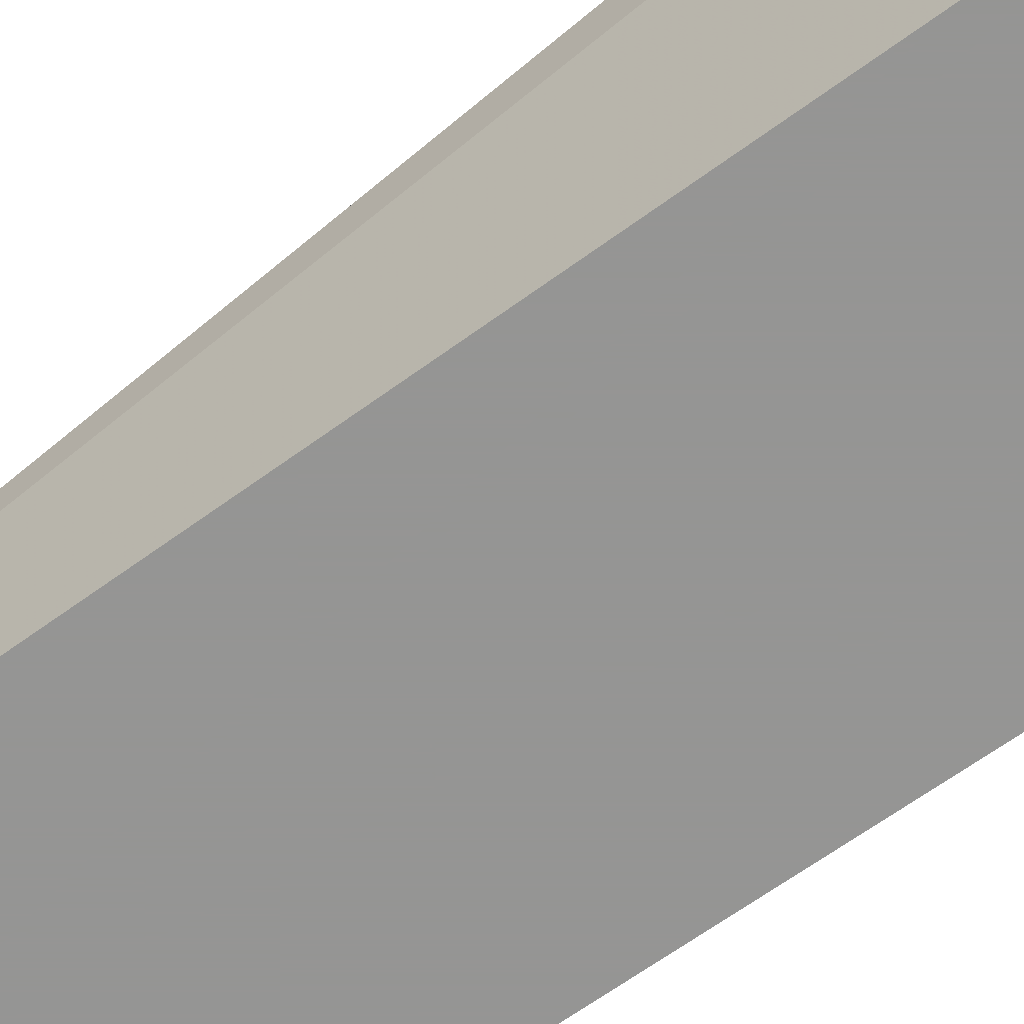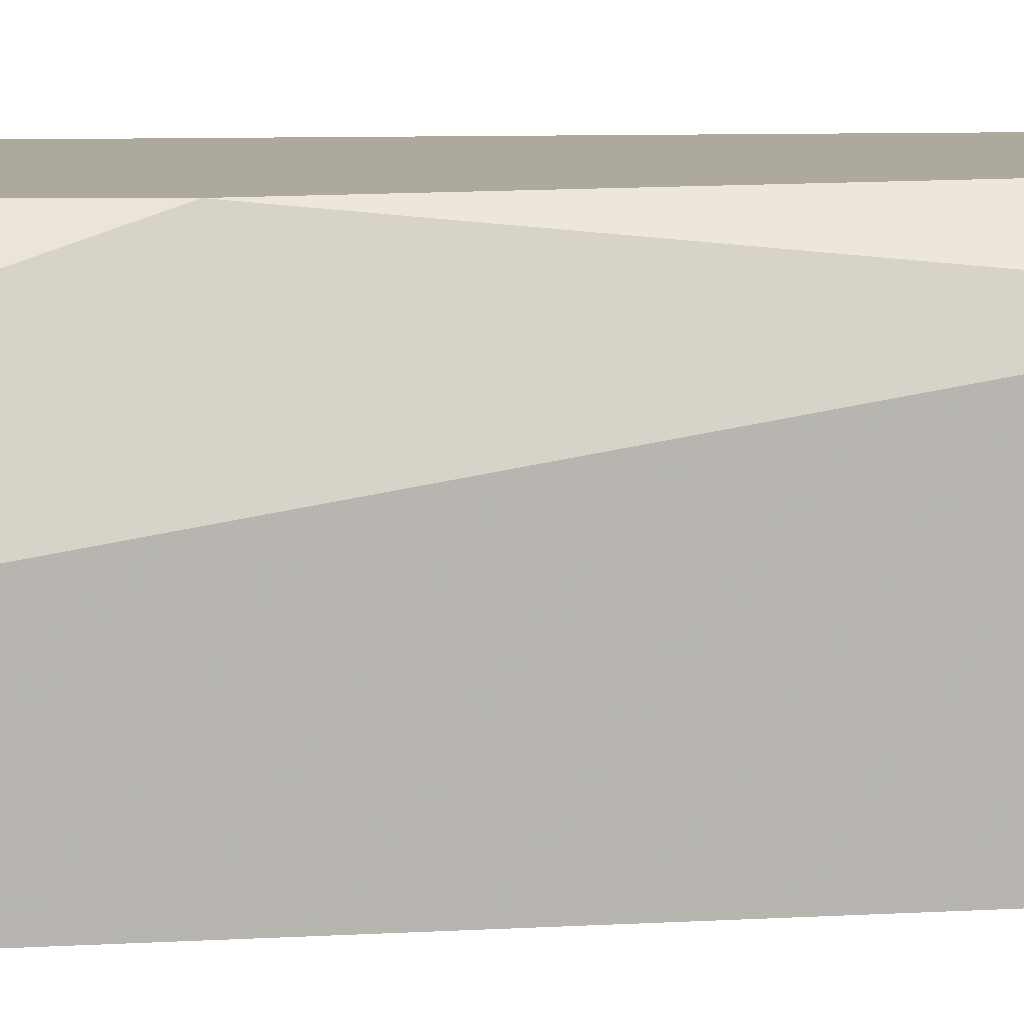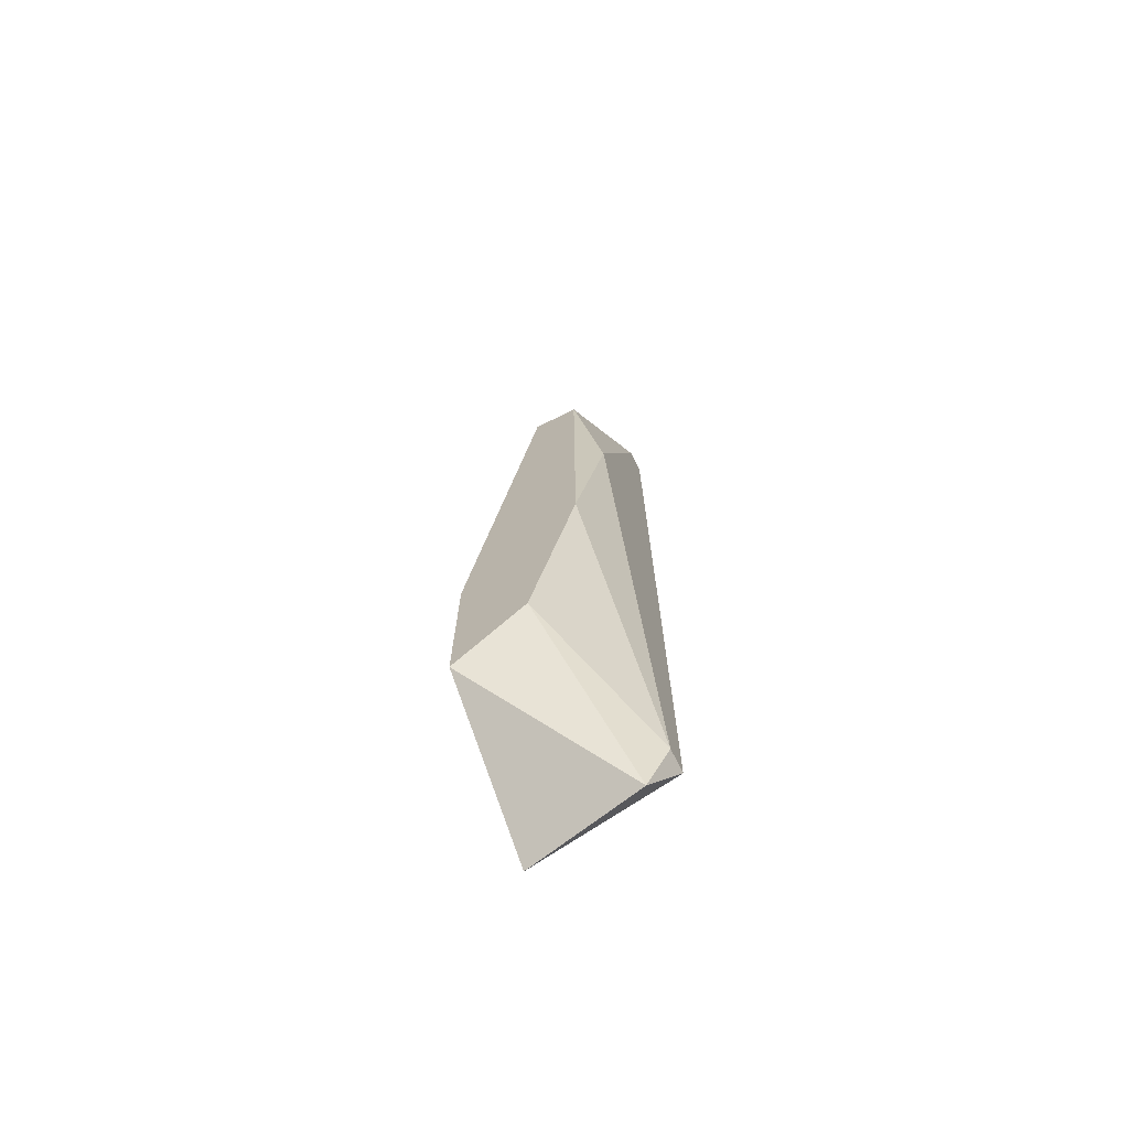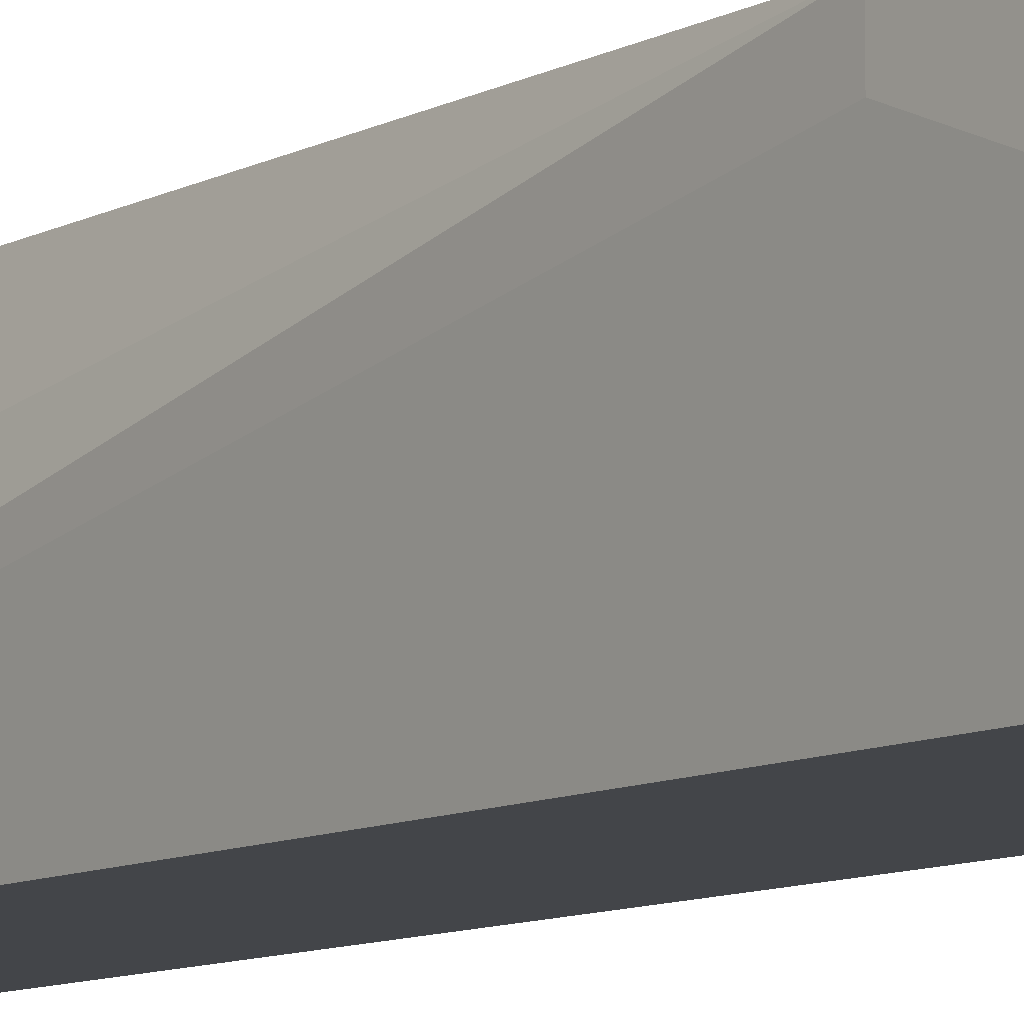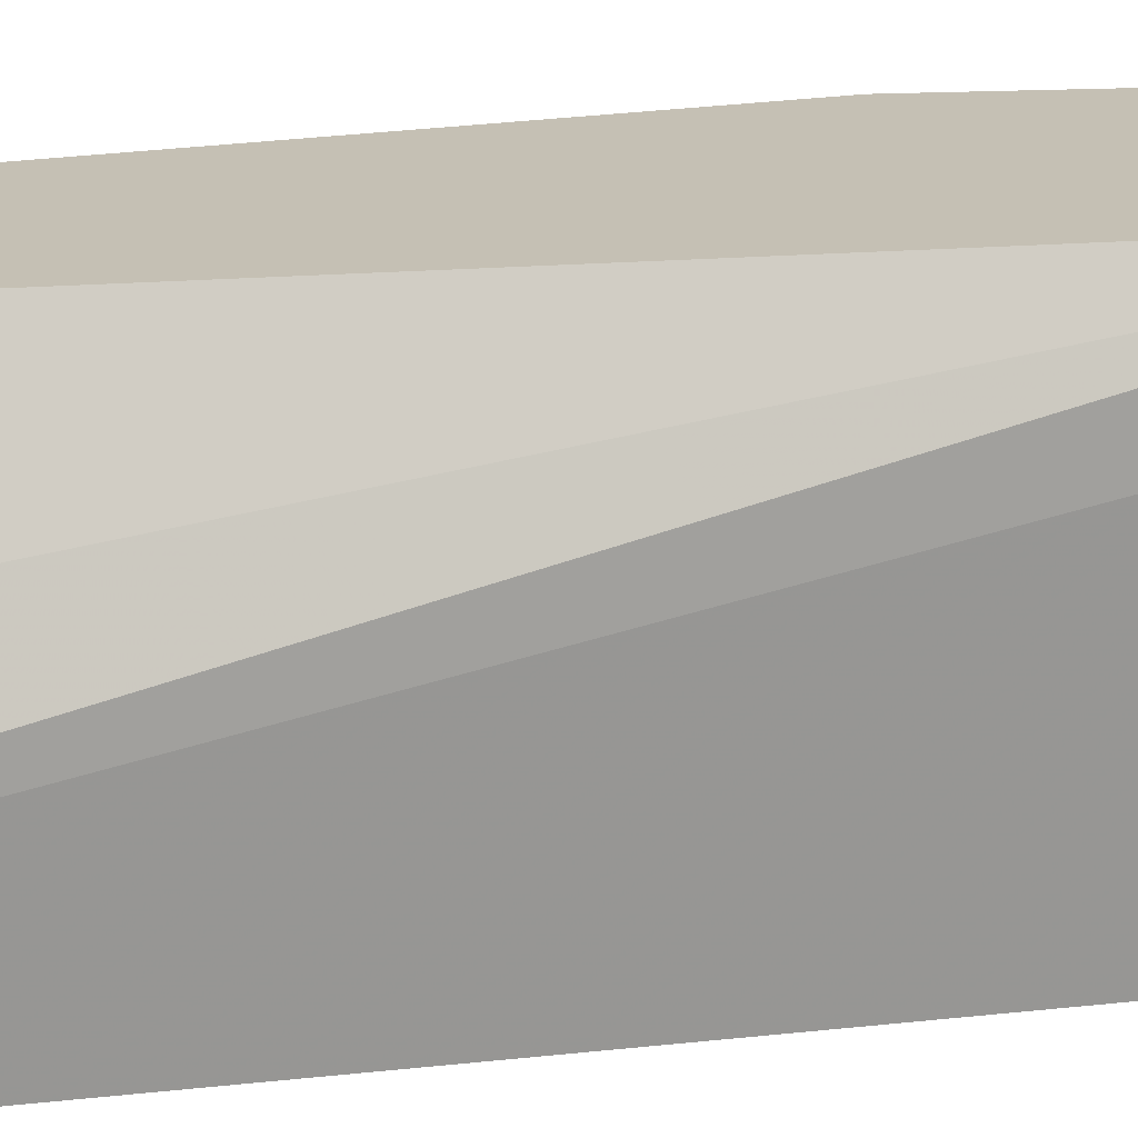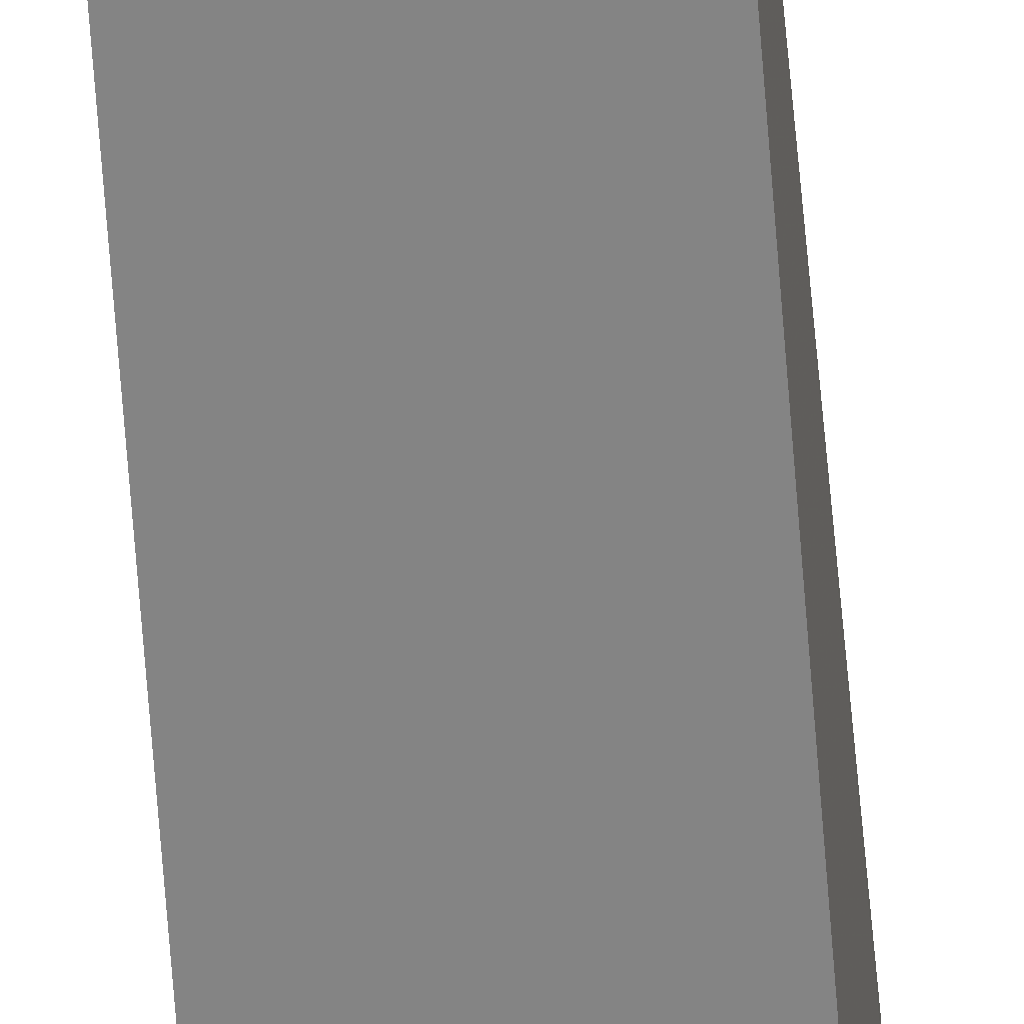
<metadata>
{"format":"obj","ext":"obj","renderer":"f3d","projection":"perspective","resolution":1024,"background":"white","views":[{"elev":-67.4,"azim":124.8,"up":"+Y"},{"elev":8.8,"azim":-101.3,"up":"+Y"},{"elev":-72.3,"azim":-153.6,"up":"+Z"},{"elev":-8.7,"azim":140.8,"up":"+Y"},{"elev":18.2,"azim":73.9,"up":"+Y"},{"elev":-61.4,"azim":3.3,"up":"+Y"}]}
</metadata>
<code>
v -0.05991 0.01691 0.01723
v -0.0636 0.01507 -0.01881
v -0.0636 0.01507 0.01816
v -0.0636 0.01969 0.005215
v -0.0636 0.01599 -0.01881
v -0.0636 0.01599 0.01816
v -0.05806 0.01507 -0.02066
v -0.05806 0.01969 -0.008636
v -0.05806 0.02061 -0.008636
v -0.05806 0.02061 -0.01603
v -0.05898 0.01507 0.01538
v -0.06083 0.02061 -0.01326
v -0.06083 0.02061 0.01169
v -0.06268 0.01599 -0.02066
v -0.06268 0.02061 -0.004015
v -0.06268 0.02061 0.01169
f 12 14 5
f 8 9 11
f 9 8 7
f 11 2 7
f 8 11 7
f 16 9 12
f 2 6 4
f 6 16 4
f 9 16 13
f 9 7 10
f 12 9 10
f 6 2 3
f 2 11 3
f 16 12 15
f 4 16 15
f 7 2 14
f 10 7 14
f 12 10 14
f 11 9 1
f 16 6 1
f 9 13 1
f 13 16 1
f 6 3 1
f 3 11 1
f 2 4 5
f 15 12 5
f 4 15 5
f 14 2 5

</code>
